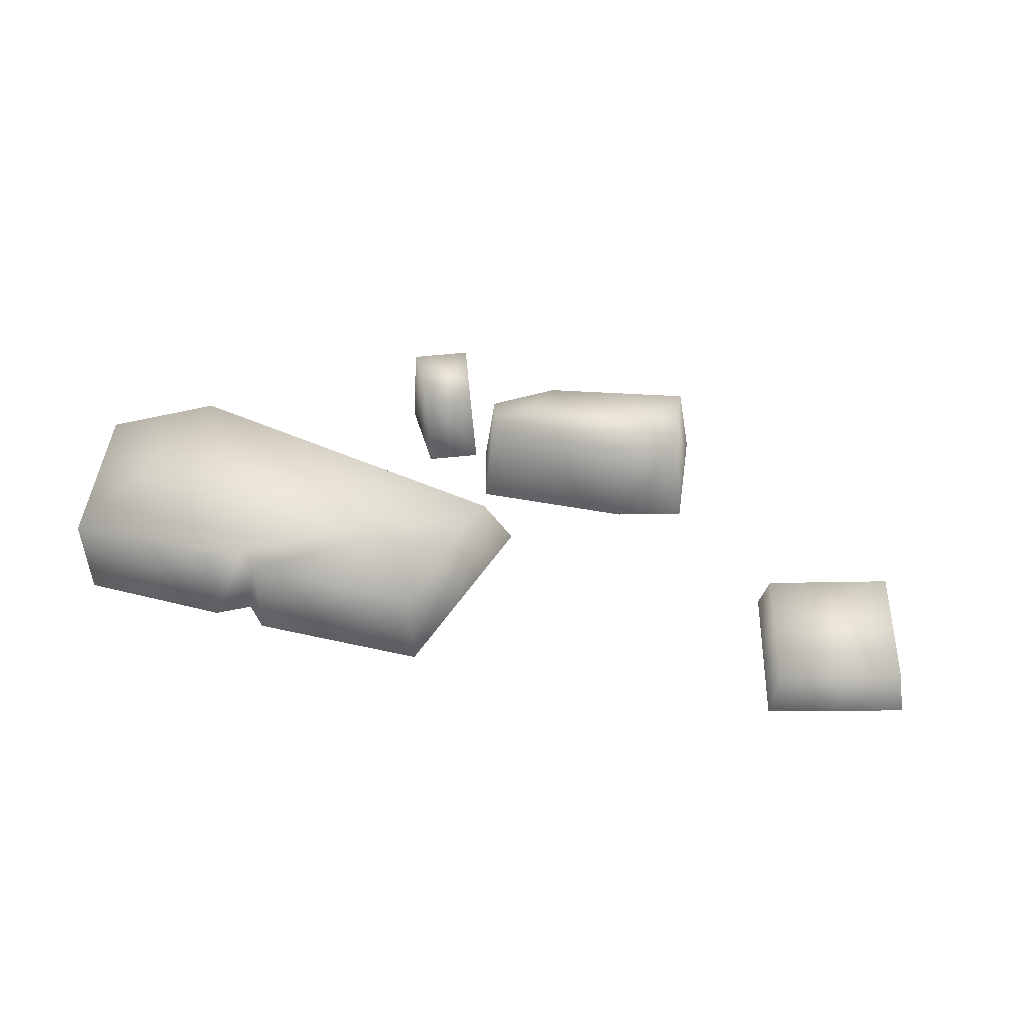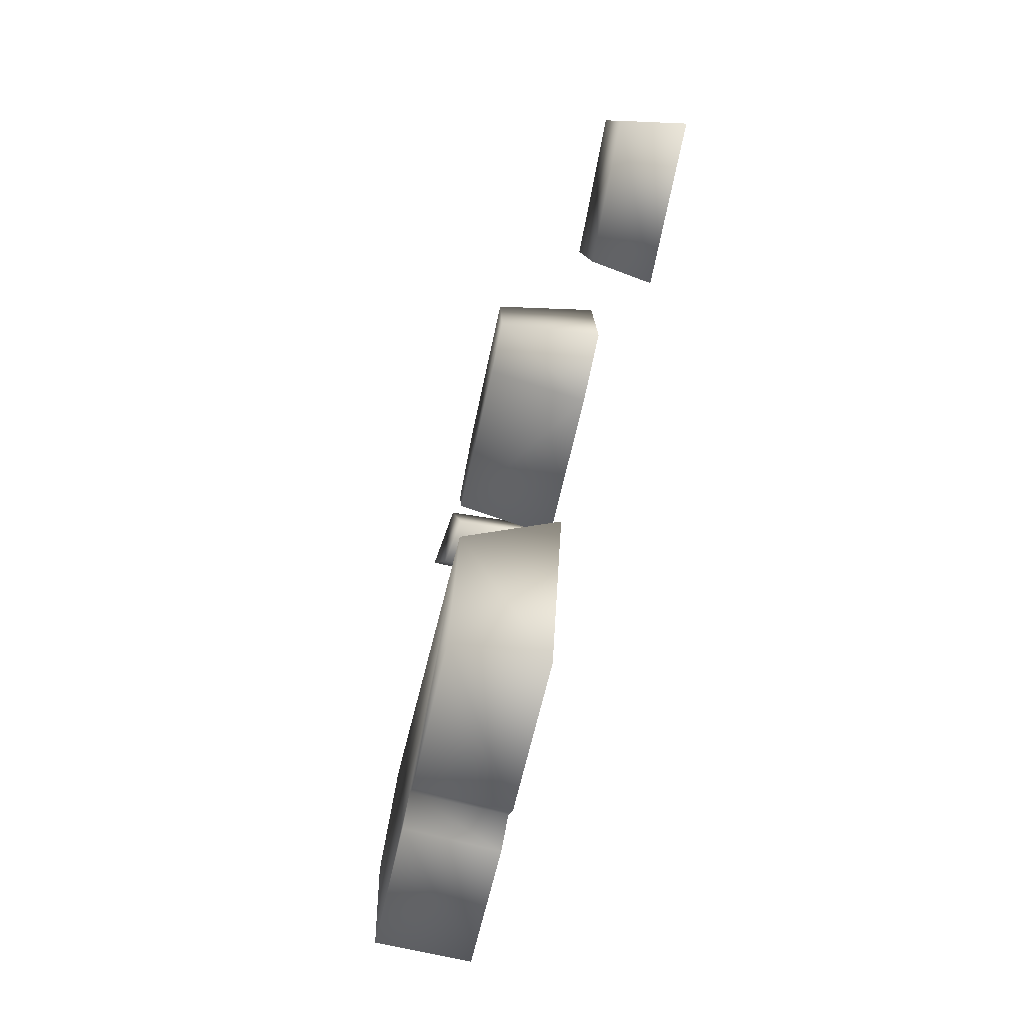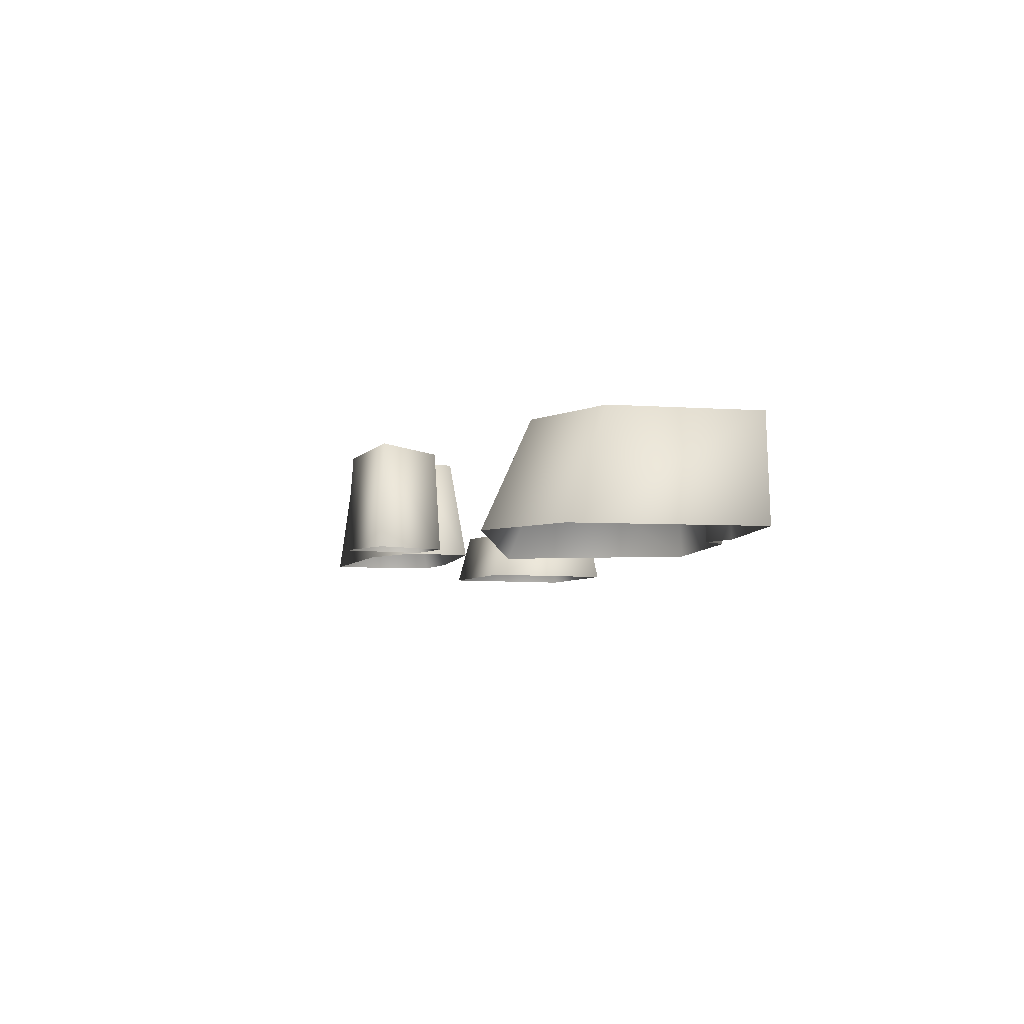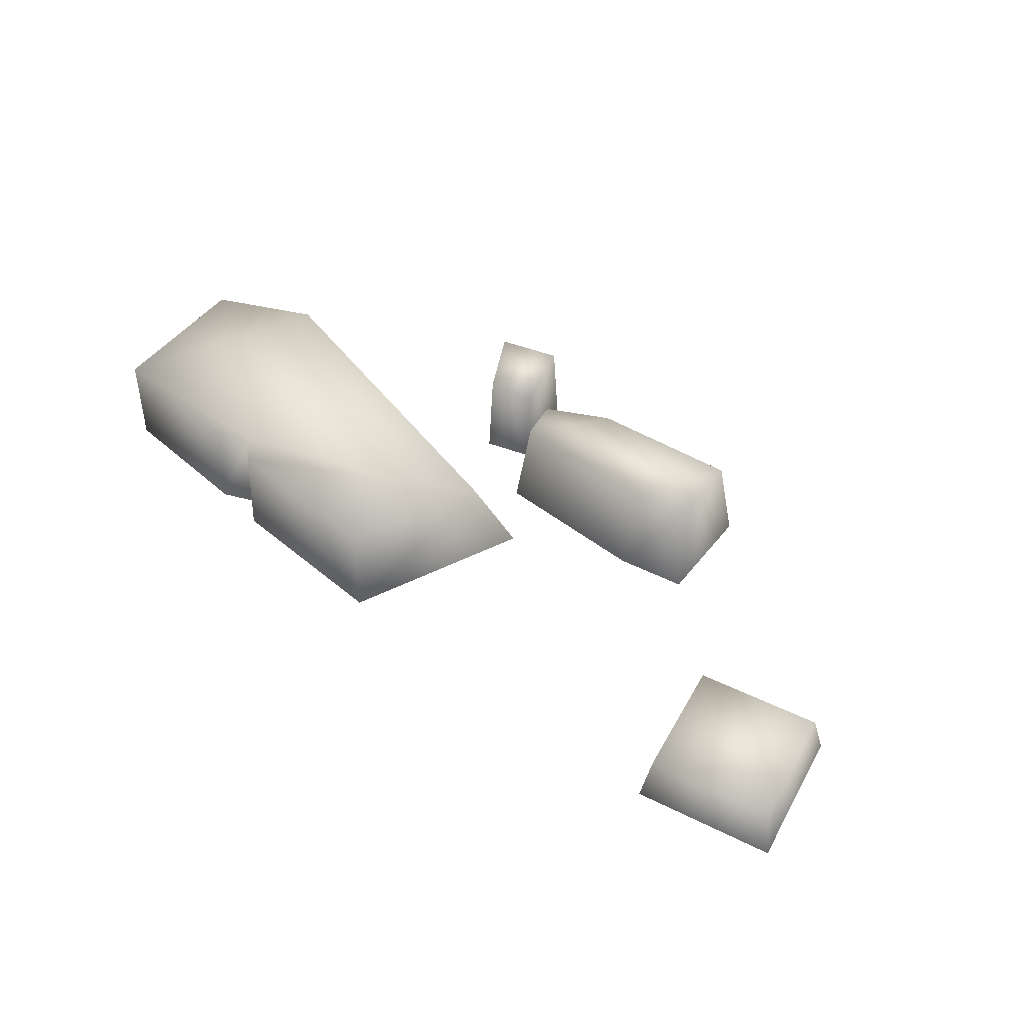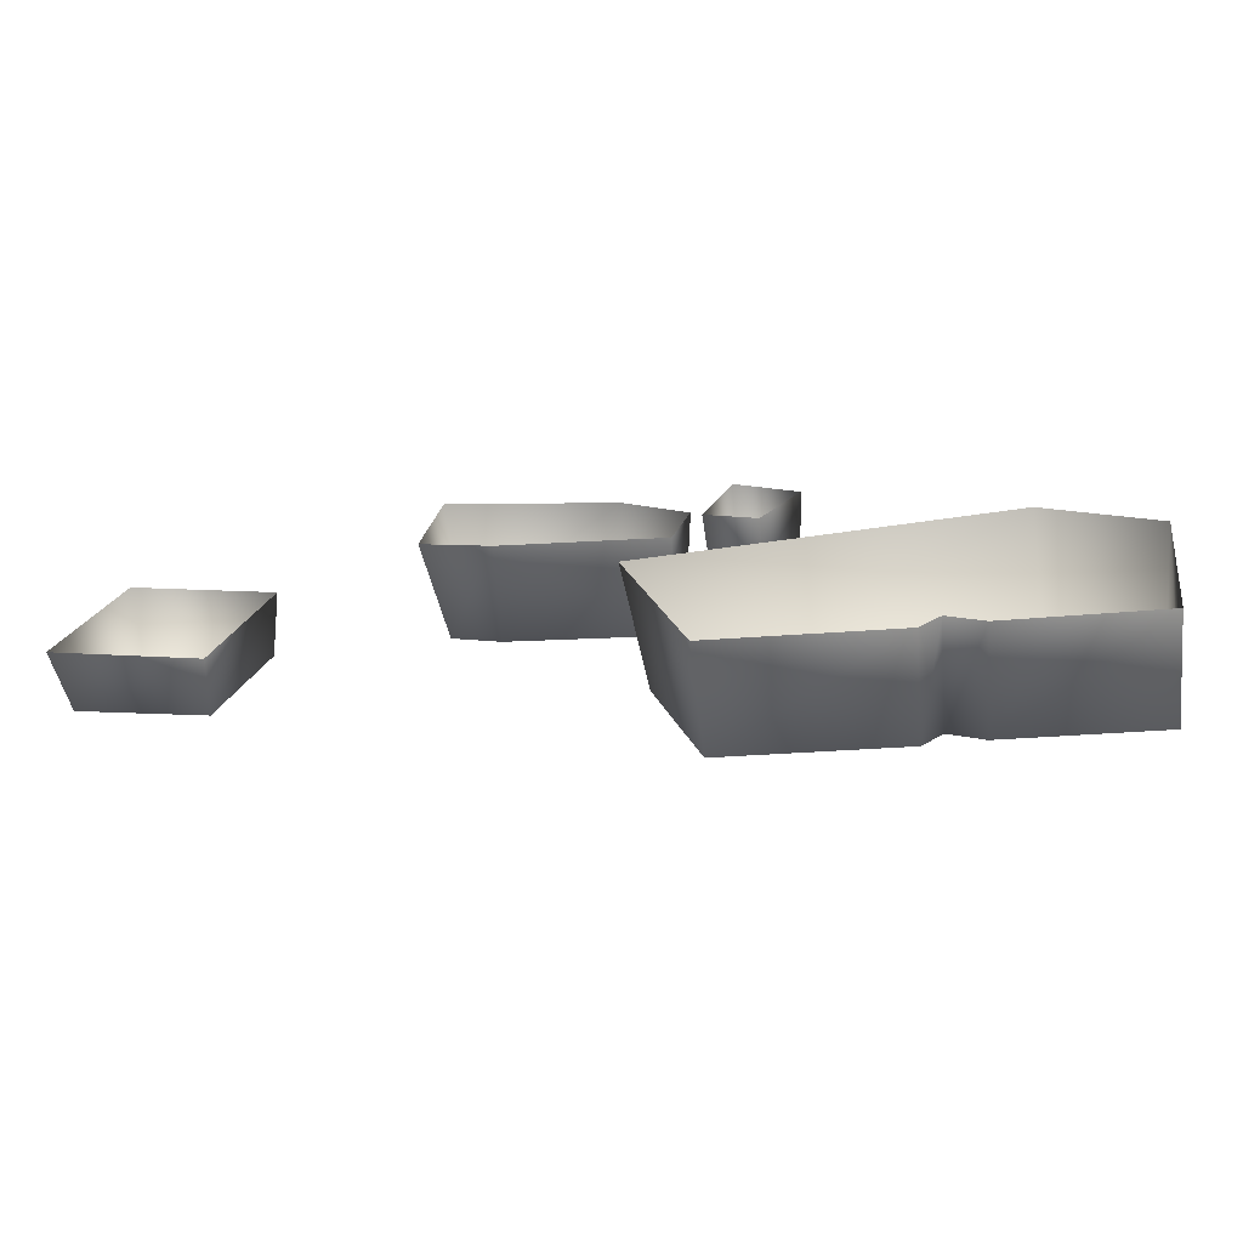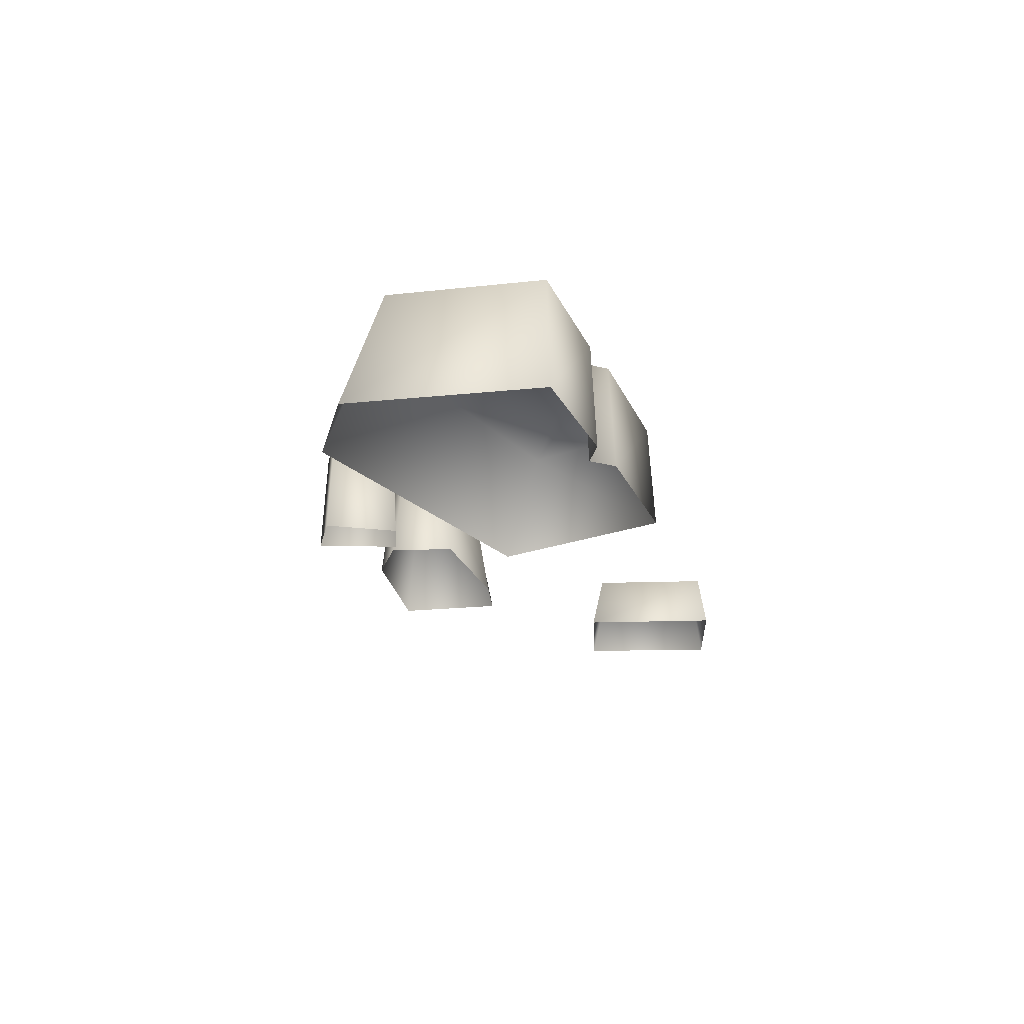
<metadata>
{"format":"obj","ext":"obj","renderer":"f3d","projection":"perspective","resolution":1024,"background":"white","views":[{"elev":53.1,"azim":-163.4,"up":"+Y"},{"elev":-61.5,"azim":-102.7,"up":"+Z"},{"elev":-5.6,"azim":85.4,"up":"+Y"},{"elev":50.5,"azim":-134.5,"up":"+Y"},{"elev":-67.9,"azim":4.9,"up":"+Z"},{"elev":-19.4,"azim":110.2,"up":"+Y"}]}
</metadata>
<code>
g febg_factory_001_debris_01
v -0.9401 0.5889 0.6904
v -1.039 0.004609 0.5933
v -0.6409 0.004609 0.4731
v -0.6587 0.5889 0.5851
v -0.8731 0.5889 1.131
v -0.02926 0.5889 0.9369
v 0.2534 0.5889 0.4854
v 0.3169 0.5889 0.7066
v 0.283 0.004609 0.3834
v 0.3169 0.5889 0.7066
v 0.3918 0.004609 0.7409
v -0.9468 0.004609 1.211
v -1.039 0.004609 0.5933
v -0.8731 0.5889 1.131
v -0.02926 0.5889 0.9369
v 0.3169 0.5889 0.7066
v 0.3918 0.004609 0.7409
v 0.02644 0.004609 0.9871
v -0.8731 0.5889 1.131
v -0.9468 0.004609 1.211
v 0.7384 0.5955 0.6025
v 0.4872 0.5475 0.7129
v 0.4507 0.004609 0.6945
v 0.7442 0.004609 0.5675
v 0.945 0.6349 0.9182
v 0.9856 0.004609 0.9308
v 0.6451 0.5777 1.105
v 0.4872 0.5475 0.7129
v 0.6451 0.5777 1.105
v 0.6352 0.004609 1.146
v 0.6352 0.004609 1.146
v 0.4507 0.004609 0.6945
v 0.4872 0.5475 0.7129
v 0.6451 0.5777 1.105
v -1.965 0.3219 -0.6994
v -1.757 0.3202 -0.01624
v -2.466 0.3337 0.2002
v -2.674 0.3354 -0.4829
v -2.743 0.004248 -0.514
v -2.496 0.00428 0.2888
v -1.937 0.002768 -0.7602
v -1.965 0.3219 -0.6994
v -2.743 0.004248 -0.514
v -2.496 0.00428 0.2888
v -2.466 0.3337 0.2002
v -1.757 0.3202 -0.01624
v -1.703 0.002789 0.04147
v -1.703 0.002789 0.04147
v -1.757 0.3202 -0.01624
v -1.965 0.3219 -0.6994
v -1.937 0.002768 -0.7602
v 2.134 0.004044 0.4013
v 0.01125 0.002025 0.08656
v 0.1191 0.6101 -0.1571
v 2.134 0.6101 0.1289
v 2.743 -0.005536 0.01078
v 2.68 0.6101 -0.2088
v 2.554 0.6101 -1.069
v 2.743 -0.005536 0.01078
v 2.559 -4.768e-07 -1.088
v 1.488 0.6101 -0.9205
v 1.679 0.6101 -1.027
v 2.559 -4.768e-07 -1.088
v 1.692 -4.768e-07 -1.063
v 1.496 -4.768e-07 -0.9532
v 1.365 0.6101 -1.035
v 1.369 -4.768e-07 -1.071
v 0.3626 0.6101 -0.9814
v 0.3372 -4.768e-07 -1.016
v 0.3372 -4.768e-07 -1.016
v 0.01125 0.002025 0.08656
g febg_factory_001_debris_01_0
f 3 2 1
f 4 3 1
f 4 1 5
f 6 4 5
f 3 4 7
f 7 4 6
f 8 7 6
f 9 3 7
f 9 7 10
f 11 9 10
f 1 13 12
f 14 1 12
f 17 16 15
f 18 17 15
f 18 15 19
f 20 18 19
f 23 22 21
f 24 23 21
f 24 21 25
f 26 24 25
f 25 21 27
f 21 28 27
f 26 25 29
f 30 26 29
f 33 32 31
f 34 33 31
f 37 36 35
f 38 37 35
f 37 38 39
f 40 37 39
f 38 42 41
f 43 38 41
f 46 45 44
f 47 46 44
f 50 49 48
f 51 50 48
f 54 53 52
f 55 54 52
f 55 52 56
f 57 55 56
f 55 57 58
f 57 59 58
f 59 60 58
f 61 55 58
f 55 61 54
f 62 61 58
f 58 63 62
f 63 64 62
f 62 64 61
f 64 65 61
f 61 65 66
f 54 61 66
f 65 67 66
f 66 67 68
f 68 54 66
f 67 69 68
f 68 70 54
f 70 71 54

</code>
